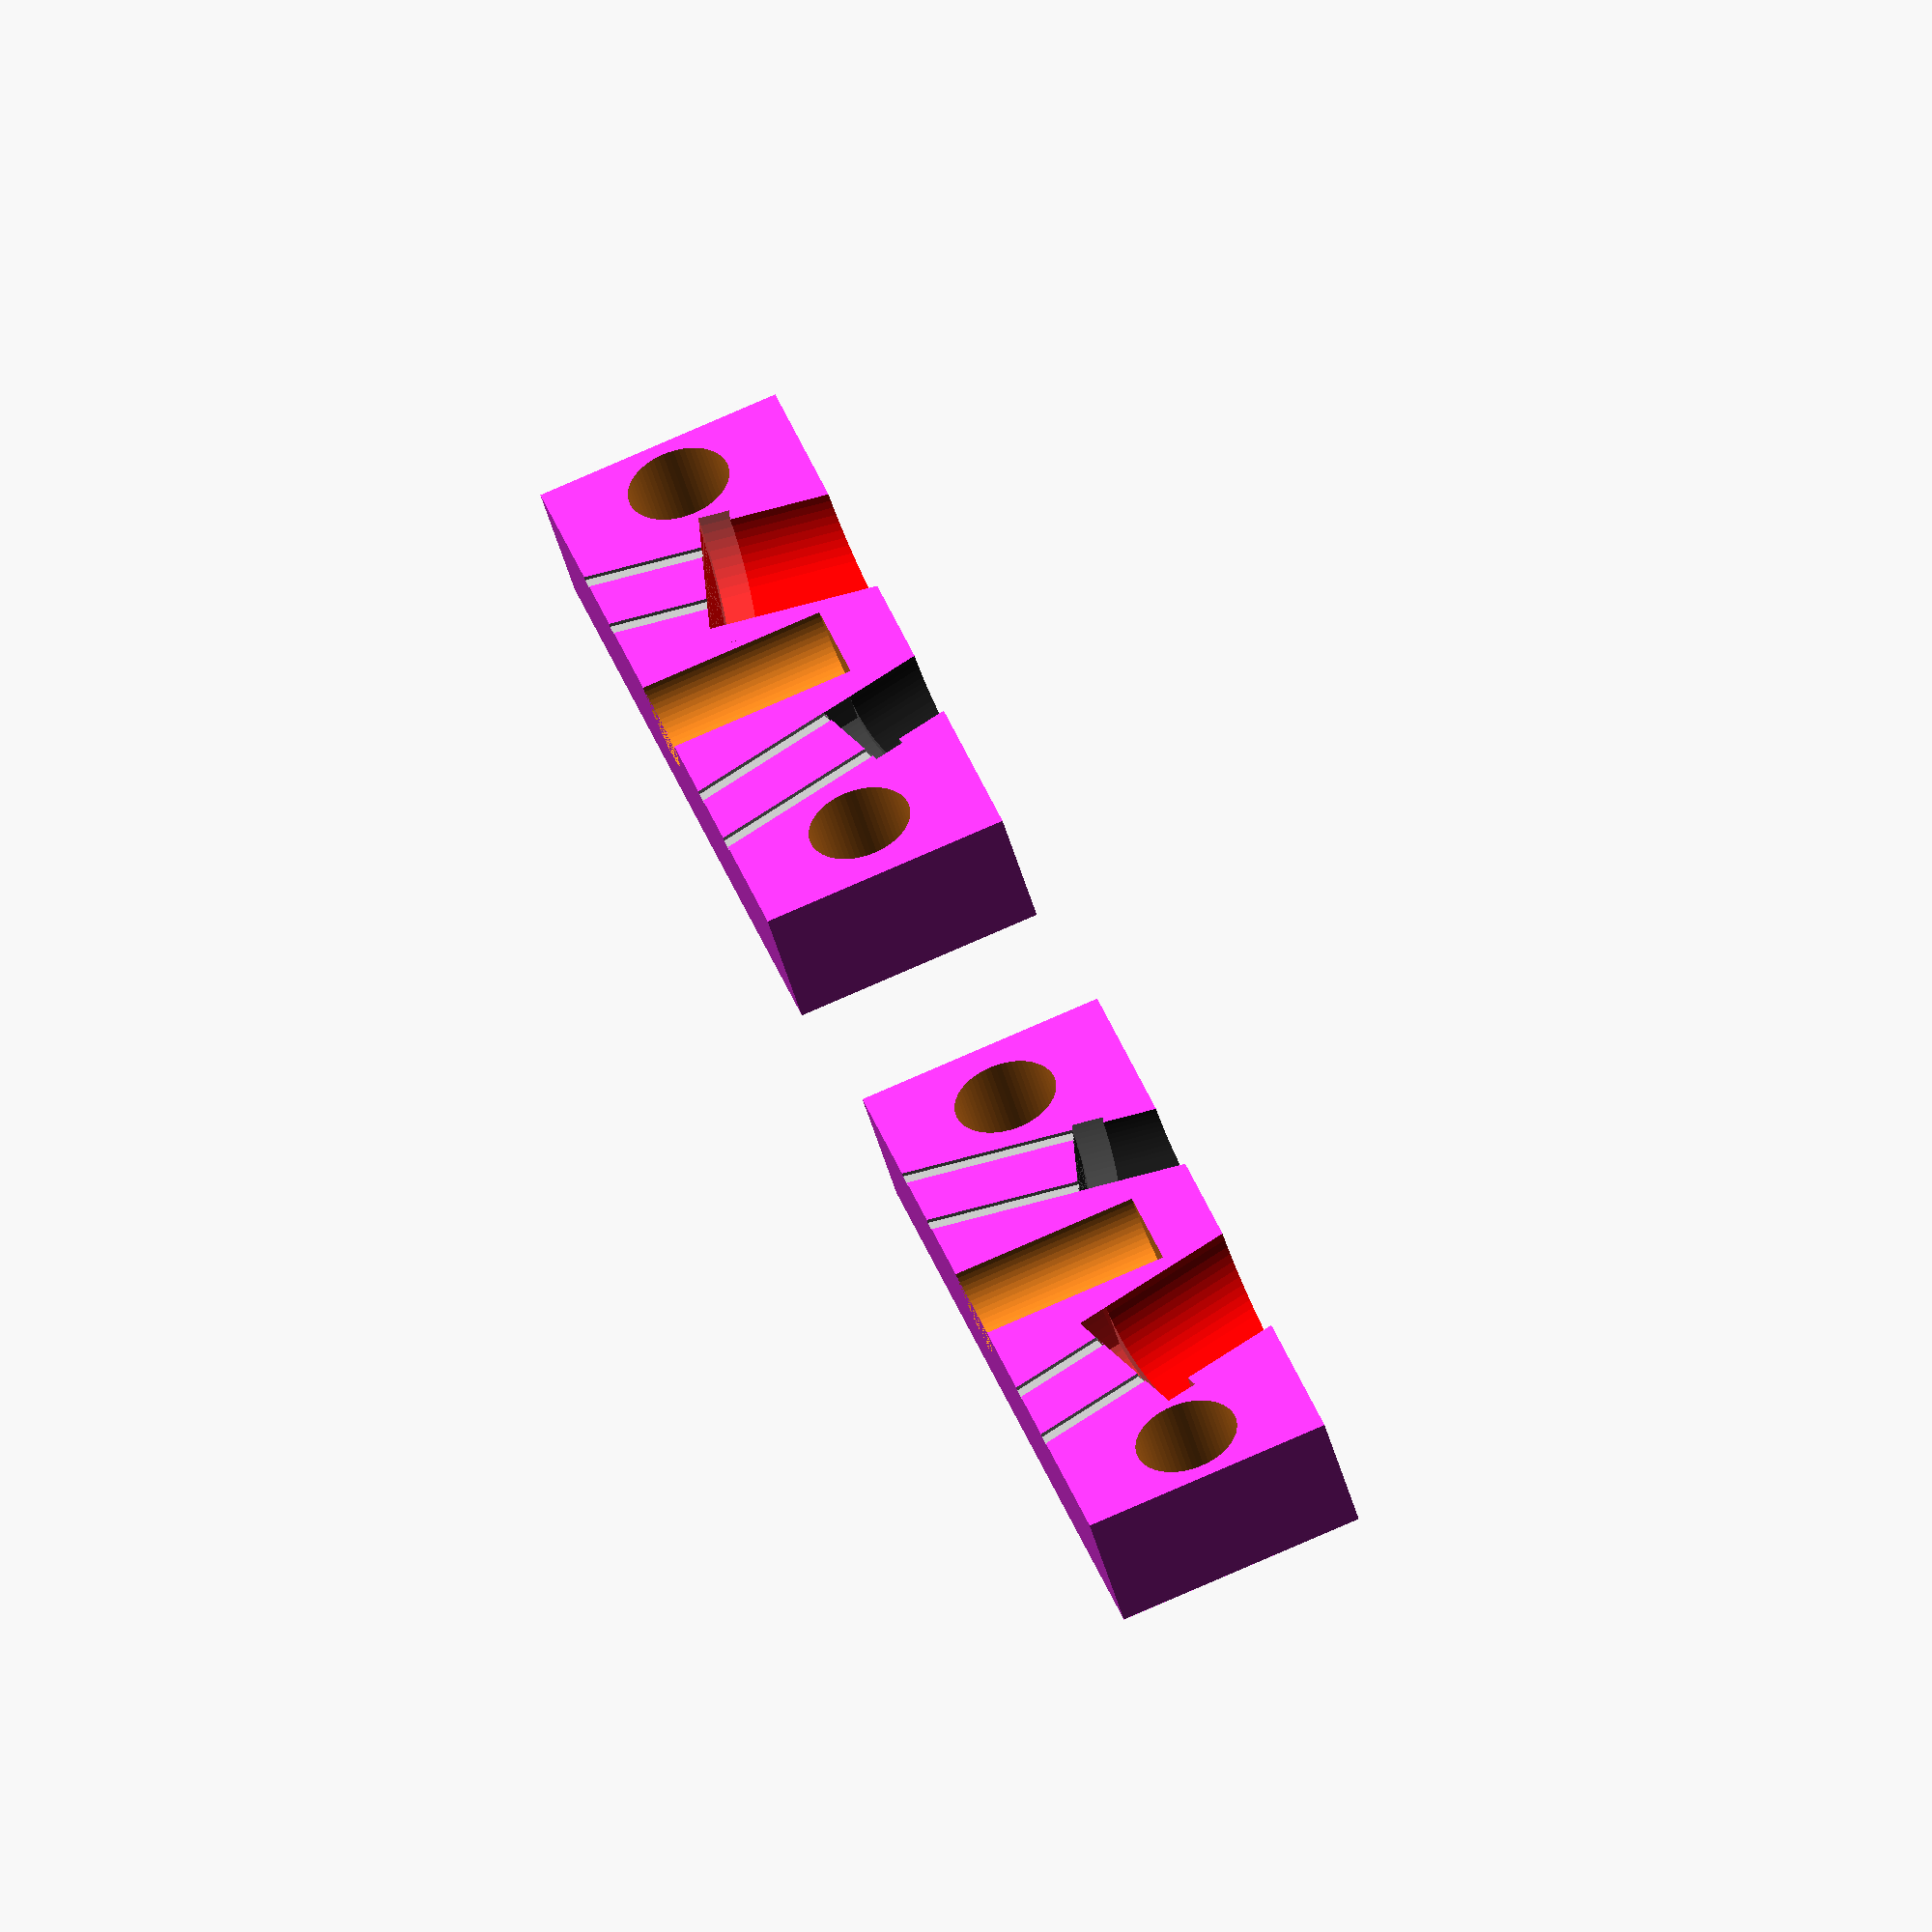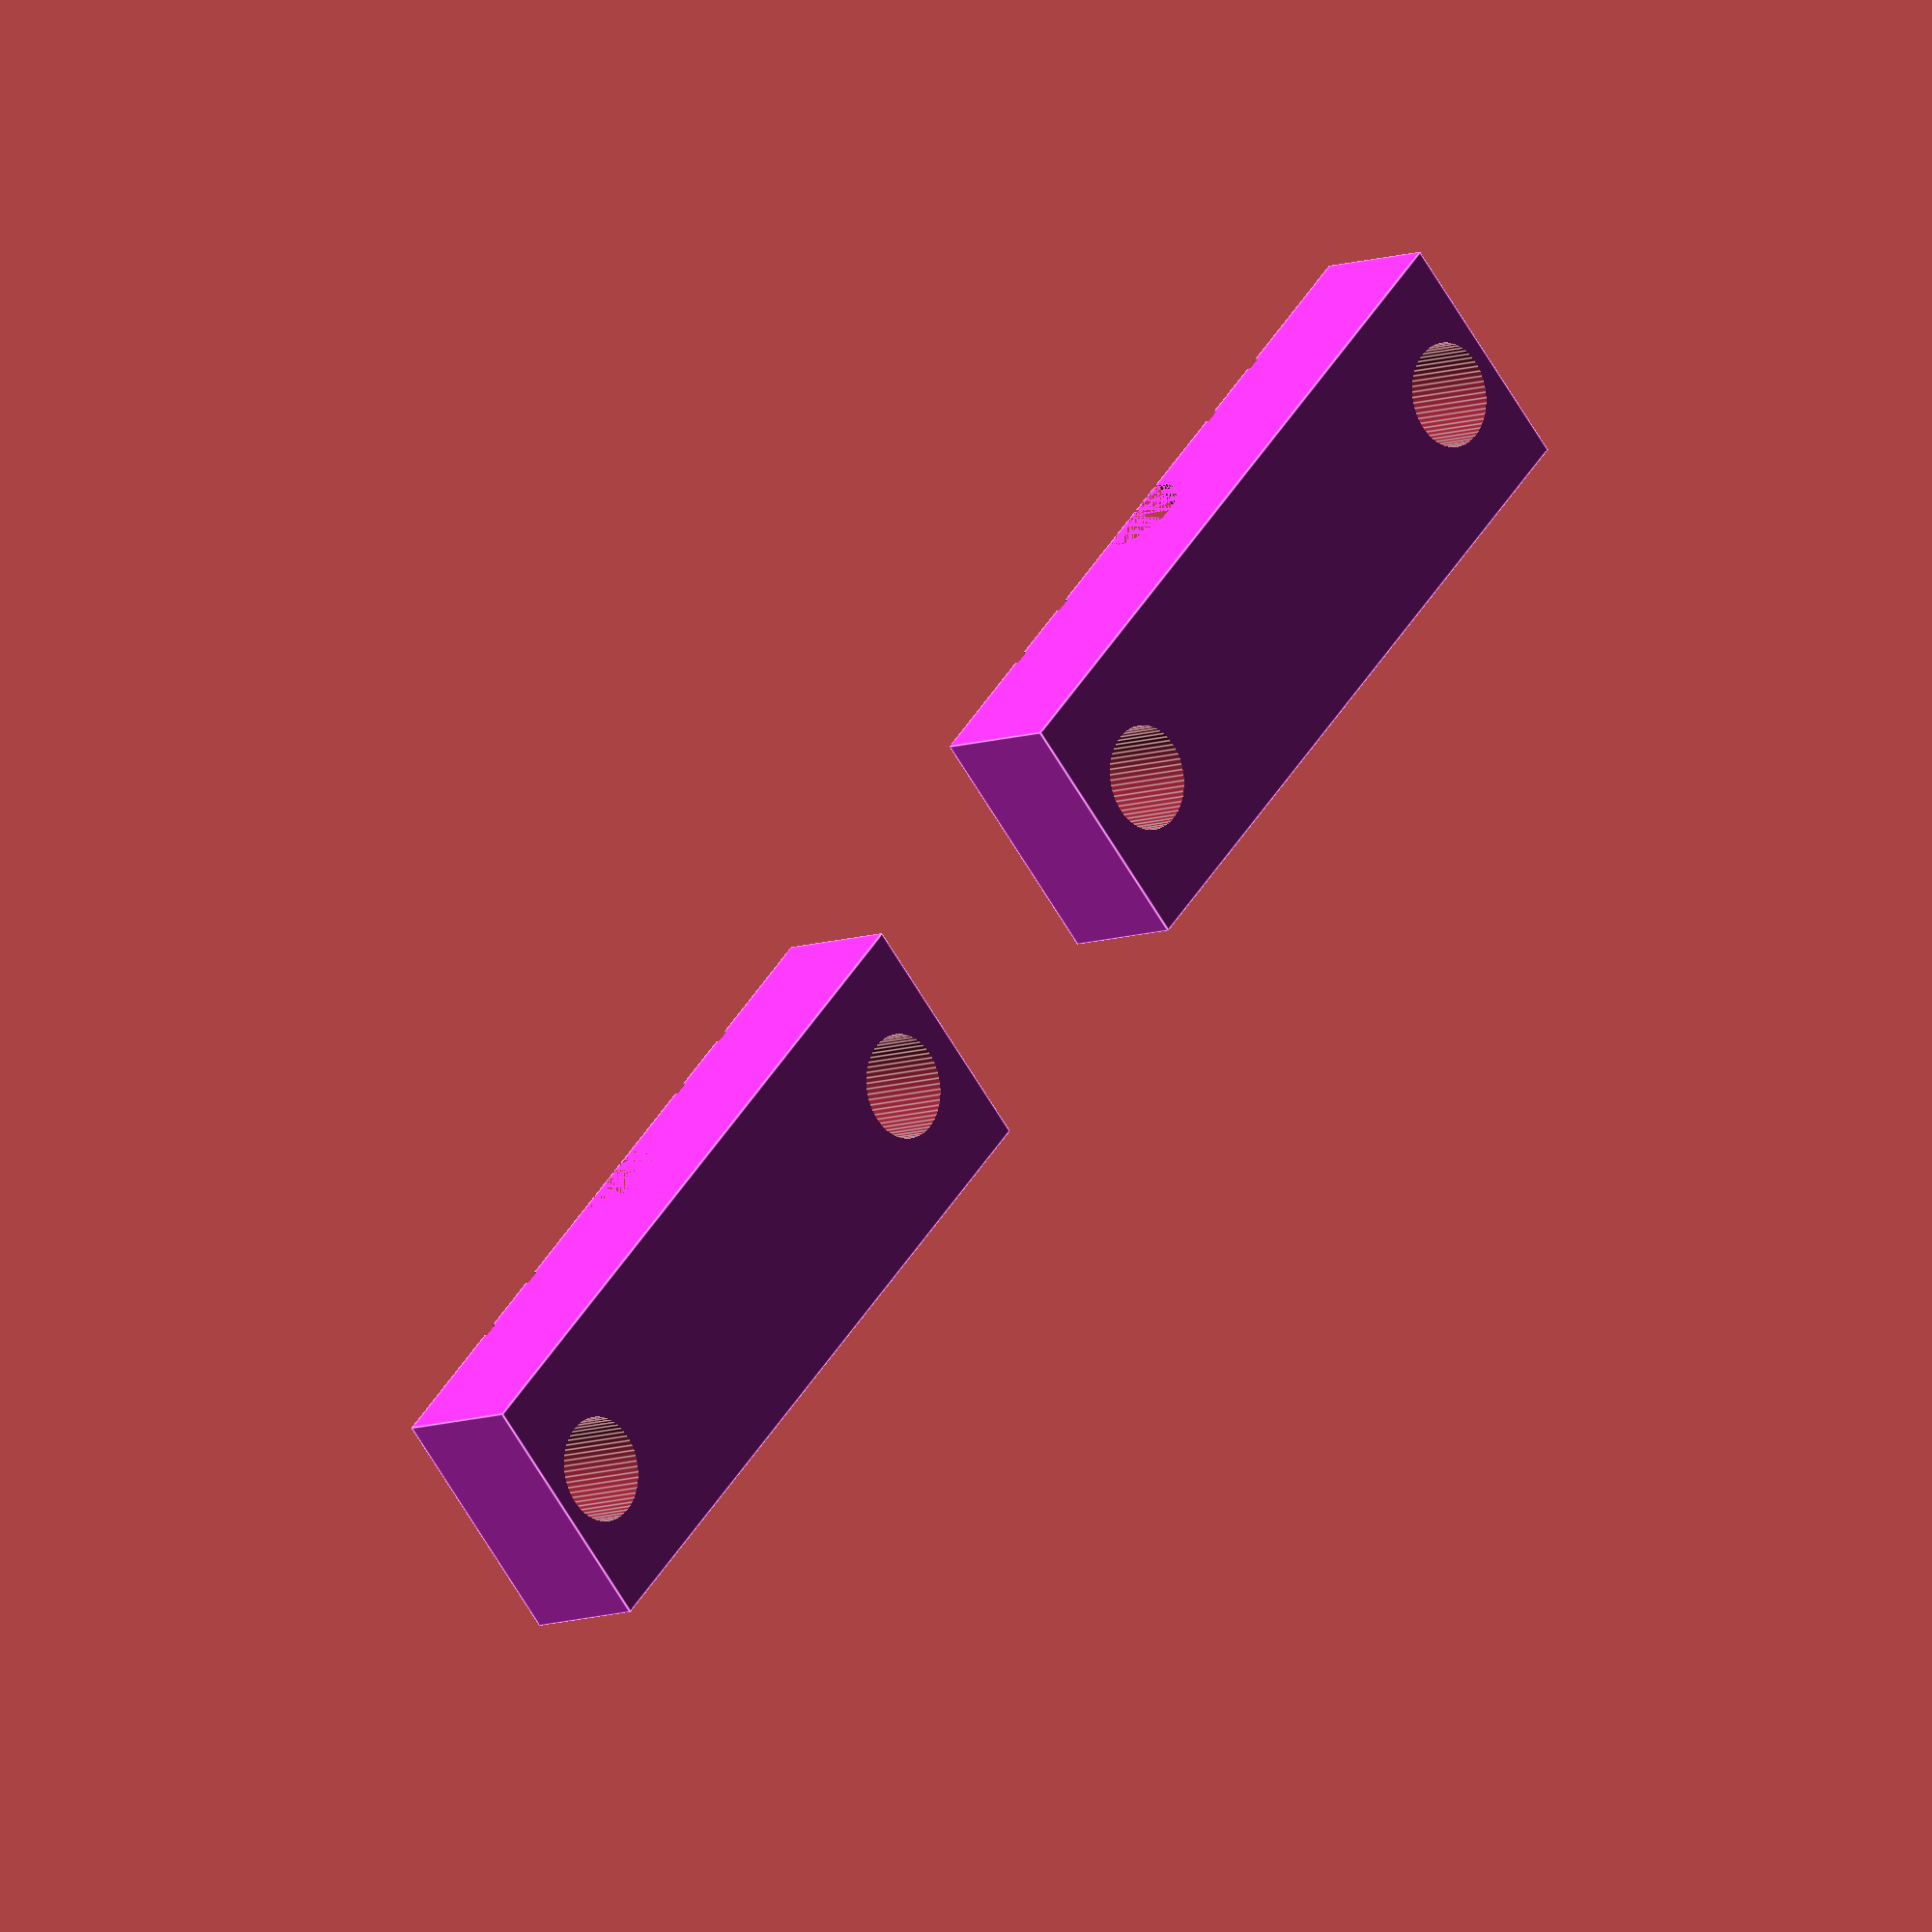
<openscad>
include<MCAD/nuts_and_bolts.scad>;

$fn=60;

module opto(diameter, height,tint=[1,1,1],lead_spacing=2.54,collar_width=.9,collar_height=1)
{
	assign(radius=diameter/2) {
		 union() {
			color(tint,.8) {
				translate([0,0,height-radius]) difference() {
					sphere(radius);
					translate([-radius,-radius,-radius]) cube([radius*2,radius*2,radius]);
				}
				cylinder(r=radius, h=height-radius);
				difference() {
					cylinder(r=radius+collar_width/2,h=collar_height);
					translate([radius,-radius,-.01]) cube([collar_width,radius*2,collar_height+.02]);
				}
			}
			rotate([180,0,0]) translate([lead_spacing/2-.25,-.125,0]) color([0.7,0.7,0.7]) cube([.5,.25,10]);
			rotate([180,0,0]) translate([-lead_spacing/2-.25,-.125,0]) color([0.7,0.7,0.7]) cube([.5,.25,12]);
		}
	}
}

angle = 90-atan2(20,5);

module halfBlock()
{
	difference() {
		color([1.0,0.2,1.0]) translate([-7,0,-5]) cube([24,4,8]);
		rotate([0,angle,0])opto(diameter=3,height=5.25,collar_width=0.5,tint=[0.1,0.1,0.1]);
		translate([9+4*sin(angle),0,-3.35/2]) rotate([0,angle,180])opto(diameter=5,height=8.6,tint=[1,0,0]);
		translate([4.5,0,-5]) cylinder(d=3.3,h=6);
		translate([4.5,0,-5]) nutHole(3);
		translate([-4.3,5.5,-1]) rotate([90,0,0]) cylinder(d=3.3,h=6);
		translate([14.8,5.5,-1]) rotate([90,0,0]) cylinder(d=3.3,h=6);
	}
}

translate([12,0,0]) halfBlock();
translate([-12,0,0]) mirror([1,0,0]) halfBlock();
</openscad>
<views>
elev=279.9 azim=222.1 roll=246.5 proj=o view=wireframe
elev=243.1 azim=55.2 roll=330.0 proj=o view=edges
</views>
